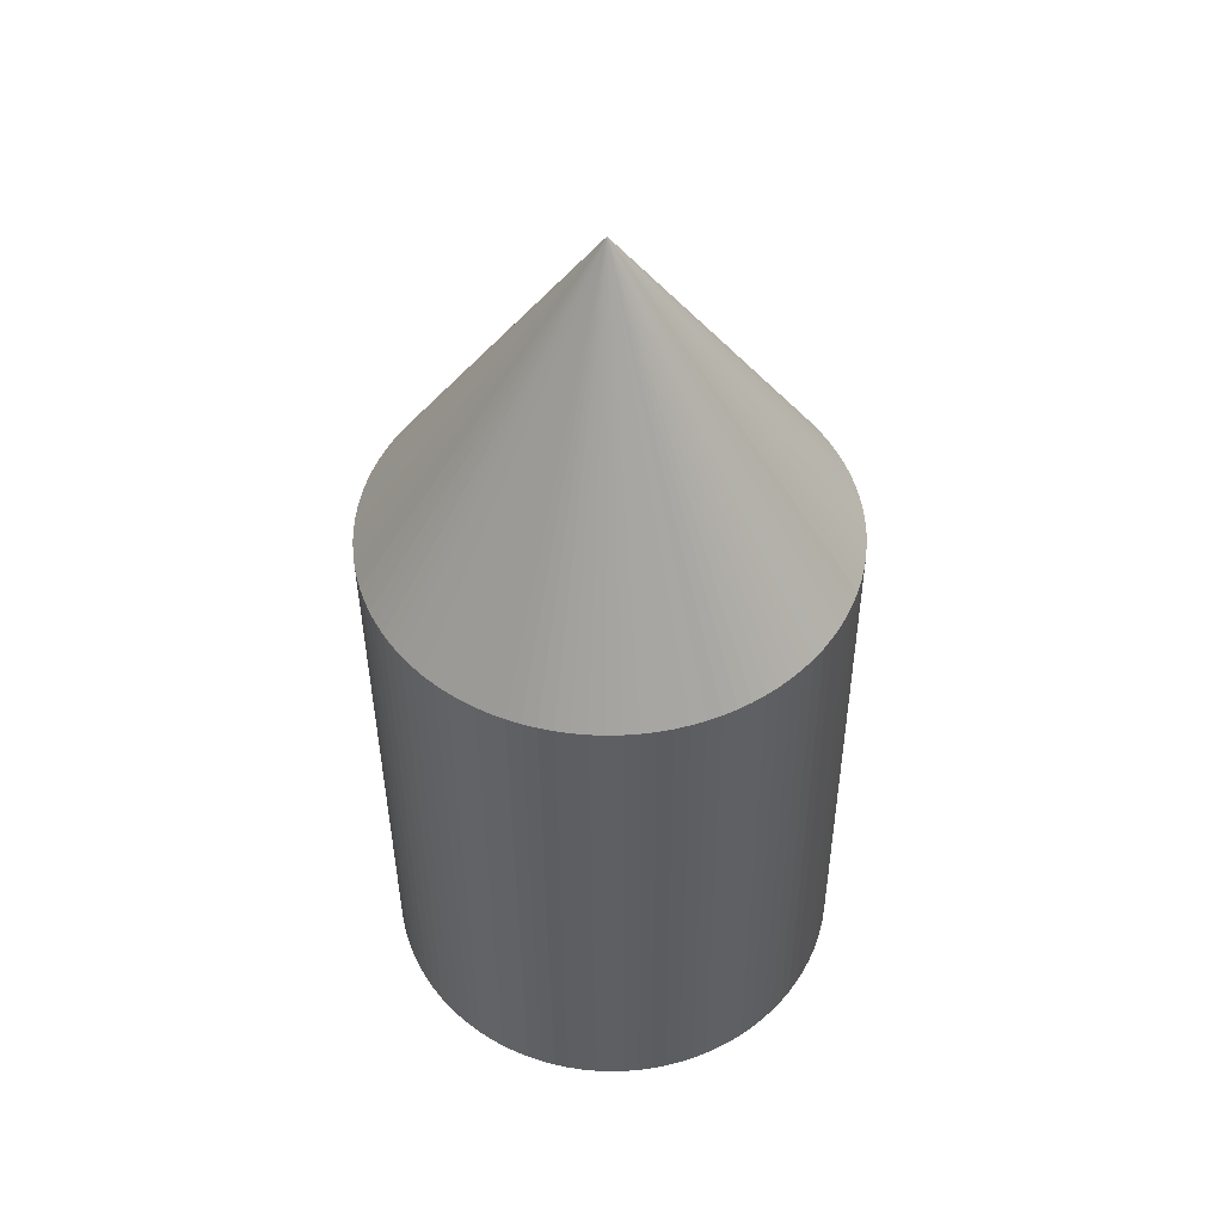
<metadata>
{"format":"obj","ext":"obj","renderer":"f3d","projection":"perspective","resolution":1024,"background":"white","views":[{"elev":50.1,"azim":-150.4,"up":"+Z"}]}
</metadata>
<code>
o Bullet
v 0.007072 -0.09834 0.2506
v 0.004169 -0.048 0.3253
v 0.000793 -0.09854 0.2506
v 0.007296 -0.0477 0.3253
v 0.01333 -0.09775 0.2505
v 0.0104 -0.04721 0.3252
v 0.01953 -0.09677 0.2505
v 0.01346 -0.04653 0.3252
v 0.02566 -0.09539 0.2505
v 0.01648 -0.04565 0.3252
v 0.03169 -0.09364 0.2505
v 0.01944 -0.04459 0.3252
v 0.0376 -0.09151 0.2504
v 0.02232 -0.04334 0.3252
v 0.04337 -0.08902 0.2504
v 0.02512 -0.04191 0.3252
v 0.04897 -0.08617 0.2504
v 0.02782 -0.04031 0.3252
v 0.05437 -0.08297 0.2503
v 0.03042 -0.03855 0.3251
v 0.05957 -0.07944 0.2503
v 0.0329 -0.03662 0.3251
v 0.06453 -0.07559 0.2502
v 0.03526 -0.03455 0.3251
v 0.06925 -0.07143 0.2502
v 0.03748 -0.03233 0.3251
v 0.07369 -0.06699 0.2502
v 0.03955 -0.02997 0.3251
v 0.07784 -0.06228 0.2501
v 0.04148 -0.02749 0.325
v 0.08169 -0.05731 0.2501
v 0.04324 -0.02489 0.325
v 0.08522 -0.05212 0.25
v 0.04484 -0.02219 0.325
v 0.08842 -0.04671 0.25
v 0.04627 -0.01939 0.325
v 0.09127 -0.04111 0.25
v 0.04752 -0.0165 0.325
v 0.09377 -0.03535 0.2499
v 0.04858 -0.01355 0.3249
v 0.0959 -0.02944 0.2499
v 0.04946 -0.01053 0.3249
v 0.09765 -0.02341 0.2498
v 0.05014 -0.007468 0.3249
v 0.09902 -0.01728 0.2498
v 0.05063 -0.004366 0.3249
v 0.1 -0.01107 0.2498
v 0.05093 -0.001239 0.3249
v 0.1006 -0.004817 0.2497
v 0.05103 0.001901 0.3248
v 0.1008 0.001462 0.2497
v 0.05093 0.00504 0.3248
v 0.1006 0.007741 0.2496
v 0.05063 0.008167 0.3248
v 0.1 0.014 0.2496
v 0.05014 0.01127 0.3248
v 0.09902 0.0202 0.2496
v 0.04946 0.01434 0.3248
v 0.09765 0.02633 0.2495
v 0.04858 0.01735 0.3248
v 0.09589 0.03236 0.2495
v 0.04752 0.02031 0.3247
v 0.09377 0.03827 0.2495
v 0.04627 0.02319 0.3247
v 0.09127 0.04404 0.2495
v 0.04484 0.02599 0.3247
v 0.08842 0.04964 0.2494
v 0.04324 0.02869 0.3247
v 0.08522 0.05504 0.2494
v 0.04148 0.03129 0.3247
v 0.08169 0.06024 0.2494
v 0.03955 0.03377 0.3247
v 0.07784 0.0652 0.2494
v 0.03748 0.03613 0.3247
v 0.07369 0.06992 0.2494
v 0.03526 0.03835 0.3247
v 0.06924 0.07436 0.2494
v 0.0329 0.04043 0.3247
v 0.06453 0.07851 0.2493
v 0.03042 0.04235 0.3247
v 0.05957 0.08236 0.2493
v 0.02782 0.04412 0.3247
v 0.05437 0.08589 0.2493
v 0.02511 0.04571 0.3247
v 0.04896 0.08909 0.2493
v 0.02232 0.04714 0.3247
v 0.04337 0.09194 0.2493
v 0.01943 0.04839 0.3247
v 0.0376 0.09444 0.2493
v 0.01648 0.04945 0.3247
v 0.03169 0.09657 0.2493
v 0.01346 0.05033 0.3247
v 0.02566 0.09832 0.2493
v 0.0104 0.05101 0.3247
v 0.01953 0.09969 0.2494
v 0.007294 0.05151 0.3247
v 0.01332 0.1007 0.2494
v 0.004167 0.0518 0.3247
v 0.007068 0.1013 0.2494
v 0.001027 0.0519 0.3247
v 0.000789 0.1015 0.2494
v -0.002112 0.0518 0.3247
v -0.00549 0.1013 0.2494
v -0.005239 0.05151 0.3247
v -0.01174 0.1007 0.2495
v -0.008342 0.05101 0.3247
v -0.01795 0.09969 0.2495
v -0.01141 0.05033 0.3247
v -0.02408 0.09832 0.2495
v -0.01442 0.04945 0.3248
v -0.03011 0.09657 0.2495
v -0.01738 0.04839 0.3248
v -0.03602 0.09444 0.2496
v -0.02026 0.04714 0.3248
v -0.04179 0.09194 0.2496
v -0.02306 0.04571 0.3248
v -0.04739 0.08909 0.2496
v -0.02576 0.04412 0.3248
v -0.05279 0.08589 0.2497
v -0.02836 0.04235 0.3248
v -0.05799 0.08236 0.2497
v -0.03084 0.04043 0.3249
v -0.06295 0.07851 0.2497
v -0.0332 0.03835 0.3249
v -0.06767 0.07436 0.2498
v -0.03542 0.03613 0.3249
v -0.07211 0.06992 0.2498
v -0.0375 0.03377 0.3249
v -0.07626 0.0652 0.2499
v -0.03942 0.03129 0.3249
v -0.08011 0.06024 0.2499
v -0.04119 0.02869 0.325
v -0.08364 0.05504 0.2499
v -0.04279 0.02599 0.325
v -0.08684 0.04964 0.25
v -0.04421 0.02319 0.325
v -0.08969 0.04404 0.25
v -0.04546 0.02031 0.325
v -0.09219 0.03827 0.2501
v -0.04652 0.01735 0.3251
v -0.09431 0.03236 0.2501
v -0.0474 0.01434 0.3251
v -0.09607 0.02633 0.2502
v -0.04809 0.01127 0.3251
v -0.09744 0.0202 0.2502
v -0.04858 0.008167 0.3251
v -0.09842 0.014 0.2502
v -0.04887 0.00504 0.3251
v -0.09901 0.007741 0.2503
v -0.04897 0.001901 0.3252
v -0.09921 0.001462 0.2503
v -0.04887 -0.001239 0.3252
v -0.09901 -0.004817 0.2503
v -0.04858 -0.004366 0.3252
v -0.09842 -0.01107 0.2504
v -0.04809 -0.007468 0.3252
v -0.09744 -0.01728 0.2504
v -0.0474 -0.01053 0.3252
v -0.09607 -0.02341 0.2504
v -0.04652 -0.01355 0.3252
v -0.09431 -0.02944 0.2505
v -0.04546 -0.0165 0.3252
v -0.09219 -0.03535 0.2505
v -0.04421 -0.01939 0.3253
v -0.08969 -0.04111 0.2505
v -0.04279 -0.02219 0.3253
v -0.08684 -0.04671 0.2506
v -0.04119 -0.02489 0.3253
v -0.08364 -0.05212 0.2506
v -0.03942 -0.02749 0.3253
v -0.08011 -0.05731 0.2506
v -0.0375 -0.02997 0.3253
v -0.07626 -0.06228 0.2506
v -0.03542 -0.03233 0.3253
v -0.0721 -0.06699 0.2506
v -0.0332 -0.03455 0.3253
v -0.06766 -0.07143 0.2506
v -0.03084 -0.03662 0.3253
v -0.06295 -0.07559 0.2506
v -0.02836 -0.03855 0.3253
v -0.05799 -0.07944 0.2507
v -0.02576 -0.04031 0.3253
v -0.05279 -0.08297 0.2507
v -0.02306 -0.04191 0.3253
v -0.04738 -0.08617 0.2507
v -0.02026 -0.04334 0.3253
v -0.04179 -0.08902 0.2507
v -0.01738 -0.04459 0.3253
v -0.03602 -0.09151 0.2507
v -0.01442 -0.04565 0.3253
v -0.03011 -0.09364 0.2506
v -0.01141 -0.04653 0.3253
v -0.02408 -0.09539 0.2506
v -0.00834 -0.04721 0.3253
v -0.01794 -0.09677 0.2506
v -0.005238 -0.0477 0.3253
v -0.01174 -0.09775 0.2506
v -0.00211 -0.048 0.3253
v 0.001265 0.002339 0.4
v -0.005486 -0.09834 0.2506
v 0.001029 -0.0481 0.3253
v 0.006281 -0.0998 0.000564
v 0.006676 -0.09907 0.1256
v 2e-06 -0.1 0.000585
v 0.01293 -0.09848 0.1255
v 0.01253 -0.09921 0.000541
v 0.01913 -0.0975 0.1255
v 0.000397 -0.09927 0.1256
v -0.005882 -0.09907 0.1256
v -0.01214 -0.09848 0.1256
v -0.01834 -0.0975 0.1256
v -0.02447 -0.09613 0.1256
v -0.0305 -0.09437 0.1257
v -0.03642 -0.09224 0.1257
v -0.04218 -0.08975 0.1257
v -0.04778 -0.0869 0.1257
v -0.05319 -0.0837 0.1257
v -0.05838 -0.08017 0.1257
v -0.06334 -0.07632 0.1257
v -0.06806 -0.07217 0.1256
v -0.0725 -0.06772 0.1256
v -0.07665 -0.06301 0.1256
v -0.0805 -0.05805 0.1256
v -0.08404 -0.05285 0.1256
v -0.08723 -0.04744 0.1256
v -0.09009 -0.04185 0.1255
v -0.09258 -0.03608 0.1255
v -0.09471 -0.03017 0.1255
v -0.09646 -0.02414 0.1254
v -0.09783 -0.01801 0.1254
v -0.09882 -0.0118 0.1254
v -0.09941 -0.005548 0.1253
v -0.0996 0.000731 0.1253
v -0.09941 0.00701 0.1253
v -0.09882 0.01326 0.1252
v -0.09783 0.01947 0.1252
v -0.09646 0.0256 0.1252
v -0.09471 0.03163 0.1251
v -0.09258 0.03754 0.1251
v -0.09009 0.04331 0.125
v -0.08724 0.04891 0.125
v -0.08404 0.05431 0.125
v -0.08051 0.05951 0.1249
v -0.07666 0.06447 0.1249
v -0.0725 0.06918 0.1248
v -0.06806 0.07363 0.1248
v -0.06335 0.07778 0.1247
v -0.05838 0.08163 0.1247
v -0.05319 0.08516 0.1247
v -0.04778 0.08836 0.1246
v -0.04218 0.09121 0.1246
v -0.03642 0.09371 0.1246
v -0.03051 0.09584 0.1245
v -0.02448 0.09759 0.1245
v -0.01834 0.09896 0.1245
v -0.01214 0.09994 0.1245
v -0.005885 0.1005 0.1244
v 0.000394 0.1007 0.1244
v 0.006673 0.1005 0.1244
v 0.01293 0.09994 0.1244
v 0.01913 0.09896 0.1244
v 0.02526 0.09759 0.1244
v 0.0313 0.09584 0.1243
v 0.03721 0.09371 0.1243
v 0.04297 0.09121 0.1243
v 0.04857 0.08836 0.1243
v 0.05398 0.08516 0.1243
v 0.05917 0.08163 0.1243
v 0.06414 0.07778 0.1243
v 0.06885 0.07363 0.1244
v 0.07329 0.06918 0.1244
v 0.07744 0.06447 0.1244
v 0.0813 0.05951 0.1244
v 0.08483 0.05431 0.1244
v 0.08803 0.04891 0.1244
v 0.09088 0.04331 0.1245
v 0.09337 0.03754 0.1245
v 0.0955 0.03163 0.1245
v 0.09725 0.0256 0.1245
v 0.09862 0.01947 0.1246
v 0.09961 0.01326 0.1246
v 0.1002 0.00701 0.1246
v 0.1004 0.000731 0.1247
v 0.1002 -0.005548 0.1247
v 0.09961 -0.0118 0.1248
v 0.09862 -0.01801 0.1248
v 0.09725 -0.02414 0.1248
v 0.0955 -0.03017 0.1249
v 0.09337 -0.03608 0.1249
v 0.09088 -0.04185 0.125
v 0.08803 -0.04744 0.125
v 0.08483 -0.05285 0.125
v 0.0813 -0.05805 0.1251
v 0.07745 -0.06301 0.1251
v 0.07329 -0.06772 0.1252
v 0.06885 -0.07217 0.1252
v 0.06414 -0.07632 0.1252
v 0.05917 -0.08017 0.1253
v 0.05398 -0.0837 0.1253
v 0.04857 -0.0869 0.1254
v 0.04297 -0.08975 0.1254
v 0.03721 -0.09224 0.1254
v 0.0313 -0.09437 0.1255
v 0.02527 -0.09613 0.1255
v 0.01874 -0.09823 0.000515
v 0.02487 -0.09686 0.000488
v 0.0309 -0.0951 0.000458
v 0.03681 -0.09298 0.000427
v 0.04258 -0.09048 0.000394
v 0.04818 -0.08763 0.00036
v 0.05358 -0.08443 0.000324
v 0.05878 -0.0809 0.000287
v 0.06374 -0.07705 0.000249
v 0.06846 -0.0729 0.00021
v 0.0729 -0.06845 0.00017
v 0.07705 -0.06374 0.000129
v 0.0809 -0.05878 8.8e-05
v 0.08443 -0.05358 4.6e-05
v 0.08763 -0.04818 5e-06
v 0.09048 -0.04258 -3.7e-05
v 0.09298 -0.03681 -7.9e-05
v 0.09511 -0.0309 -0.00012
v 0.09686 -0.02487 -0.000161
v 0.09823 -0.01874 -0.000201
v 0.09921 -0.01253 -0.000241
v 0.0998 -0.006279 -0.000279
v 0.1 -0 -0.000316
v 0.0998 0.006279 -0.000352
v 0.09921 0.01253 -0.000387
v 0.09823 0.01874 -0.00042
v 0.09686 0.02487 -0.000452
v 0.0951 0.0309 -0.000482
v 0.09298 0.03681 -0.000509
v 0.09048 0.04258 -0.000535
v 0.08763 0.04818 -0.000559
v 0.08443 0.05358 -0.00058
v 0.0809 0.05878 -0.0006
v 0.07705 0.06374 -0.000617
v 0.0729 0.06845 -0.000631
v 0.06845 0.0729 -0.000643
v 0.06374 0.07705 -0.000652
v 0.05878 0.0809 -0.000659
v 0.05358 0.08443 -0.000663
v 0.04817 0.08763 -0.000665
v 0.04258 0.09048 -0.000664
v 0.03681 0.09298 -0.00066
v 0.0309 0.0951 -0.000654
v 0.02487 0.09686 -0.000645
v 0.01874 0.09823 -0.000634
v 0.01253 0.09921 -0.00062
v 0.006277 0.0998 -0.000604
v -2e-06 0.1 -0.000585
v -0.006281 0.0998 -0.000564
v -0.01253 0.09921 -0.000541
v -0.01874 0.09823 -0.000515
v -0.02487 0.09686 -0.000488
v -0.0309 0.0951 -0.000458
v -0.03681 0.09298 -0.000427
v -0.04258 0.09048 -0.000394
v -0.04818 0.08763 -0.00036
v -0.05358 0.08443 -0.000324
v -0.05878 0.0809 -0.000287
v -0.06374 0.07705 -0.000249
v -0.06846 0.0729 -0.00021
v -0.0729 0.06845 -0.00017
v -0.07705 0.06374 -0.000129
v -0.0809 0.05878 -8.8e-05
v -0.08443 0.05358 -4.6e-05
v -0.08763 0.04818 -5e-06
v -0.09048 0.04258 3.7e-05
v -0.09298 0.03681 7.9e-05
v -0.09511 0.0309 0.00012
v -0.09686 0.02487 0.000161
v -0.09823 0.01874 0.000201
v -0.09921 0.01253 0.000241
v -0.0998 0.006279 0.000279
v -0.1 0 0.000316
v -0.0998 -0.006279 0.000352
v -0.09921 -0.01253 0.000387
v -0.09823 -0.01874 0.00042
v -0.09686 -0.02487 0.000452
v -0.0951 -0.0309 0.000482
v -0.09298 -0.03681 0.000509
v -0.09048 -0.04258 0.000535
v -0.08763 -0.04818 0.000559
v -0.08443 -0.05358 0.00058
v -0.0809 -0.05878 0.0006
v -0.07705 -0.06374 0.000617
v -0.0729 -0.06845 0.000631
v -0.06845 -0.0729 0.000643
v -0.06374 -0.07705 0.000652
v -0.05878 -0.0809 0.000659
v -0.05358 -0.08443 0.000663
v -0.04817 -0.08763 0.000665
v -0.04258 -0.09048 0.000664
v -0.03681 -0.09298 0.00066
v -0.0309 -0.0951 0.000654
v -0.02487 -0.09686 0.000645
v -0.01874 -0.09823 0.000634
v -0.01253 -0.09921 0.00062
v -0.006277 -0.0998 0.000604
f 1 2 3
f 1 4 2
f 1 5 4
f 4 5 6
f 5 7 6
f 6 7 8
f 7 9 8
f 8 9 10
f 9 11 10
f 10 11 12
f 11 13 12
f 12 13 14
f 13 15 14
f 14 15 16
f 15 17 16
f 16 17 18
f 17 19 18
f 18 19 20
f 19 21 20
f 20 21 22
f 21 23 22
f 22 23 24
f 23 25 24
f 24 25 26
f 25 27 26
f 26 27 28
f 27 29 28
f 28 29 30
f 29 31 30
f 30 31 32
f 31 33 32
f 32 33 34
f 33 35 34
f 34 35 36
f 35 37 36
f 36 37 38
f 37 39 38
f 38 39 40
f 39 41 40
f 40 41 42
f 41 43 42
f 42 43 44
f 43 45 44
f 44 45 46
f 45 47 46
f 46 47 48
f 47 49 48
f 48 49 50
f 49 51 50
f 50 51 52
f 51 53 52
f 52 53 54
f 53 55 54
f 54 55 56
f 55 57 56
f 56 57 58
f 57 59 58
f 58 59 60
f 59 61 60
f 60 61 62
f 61 63 62
f 62 63 64
f 63 65 64
f 64 65 66
f 65 67 66
f 66 67 68
f 67 69 68
f 68 69 70
f 69 71 70
f 70 71 72
f 71 73 72
f 72 73 74
f 73 75 74
f 74 75 76
f 75 77 76
f 76 77 78
f 77 79 78
f 78 79 80
f 79 81 80
f 80 81 82
f 81 83 82
f 82 83 84
f 83 85 84
f 84 85 86
f 85 87 86
f 86 87 88
f 87 89 88
f 88 89 90
f 89 91 90
f 90 91 92
f 91 93 92
f 92 93 94
f 93 95 94
f 94 95 96
f 95 97 96
f 96 97 98
f 97 99 98
f 98 99 100
f 99 101 100
f 100 101 102
f 101 103 102
f 102 103 104
f 103 105 104
f 104 105 106
f 105 107 106
f 106 107 108
f 107 109 108
f 108 109 110
f 109 111 110
f 110 111 112
f 111 113 112
f 112 113 114
f 113 115 114
f 114 115 116
f 115 117 116
f 116 117 118
f 117 119 118
f 118 119 120
f 119 121 120
f 120 121 122
f 121 123 122
f 122 123 124
f 123 125 124
f 124 125 126
f 125 127 126
f 126 127 128
f 127 129 128
f 128 129 130
f 129 131 130
f 130 131 132
f 131 133 132
f 132 133 134
f 133 135 134
f 134 135 136
f 135 137 136
f 136 137 138
f 137 139 138
f 138 139 140
f 139 141 140
f 140 141 142
f 141 143 142
f 142 143 144
f 143 145 144
f 144 145 146
f 145 147 146
f 146 147 148
f 147 149 148
f 148 149 150
f 149 151 150
f 150 151 152
f 151 153 152
f 152 153 154
f 153 155 154
f 154 155 156
f 155 157 156
f 156 157 158
f 157 159 158
f 158 159 160
f 159 161 160
f 160 161 162
f 161 163 162
f 162 163 164
f 163 165 164
f 164 165 166
f 165 167 166
f 166 167 168
f 167 169 168
f 168 169 170
f 169 171 170
f 170 171 172
f 171 173 172
f 172 173 174
f 173 175 174
f 174 175 176
f 175 177 176
f 176 177 178
f 177 179 178
f 178 179 180
f 179 181 180
f 180 181 182
f 181 183 182
f 182 183 184
f 183 185 184
f 184 185 186
f 185 187 186
f 186 187 188
f 187 189 188
f 188 189 190
f 189 191 190
f 190 191 192
f 191 193 192
f 192 193 194
f 193 195 194
f 194 195 196
f 195 197 196
f 196 197 198
f 199 196 198
f 197 200 198
f 198 200 201
f 200 3 201
f 201 3 2
f 2 199 201
f 196 199 194
f 194 199 192
f 192 199 190
f 190 199 188
f 188 199 186
f 186 199 184
f 184 199 182
f 182 199 180
f 180 199 178
f 178 199 176
f 176 199 174
f 174 199 172
f 172 199 170
f 170 199 168
f 168 199 166
f 166 199 164
f 164 199 162
f 162 199 160
f 160 199 158
f 158 199 156
f 156 199 154
f 154 199 152
f 152 199 150
f 150 199 148
f 148 199 146
f 146 199 144
f 144 199 142
f 142 199 140
f 140 199 138
f 138 199 136
f 136 199 134
f 134 199 132
f 132 199 130
f 130 199 128
f 128 199 126
f 126 199 124
f 124 199 122
f 122 199 120
f 120 199 118
f 118 199 116
f 116 199 114
f 114 199 112
f 112 199 110
f 110 199 108
f 108 199 106
f 106 199 104
f 104 199 102
f 102 199 100
f 100 199 98
f 98 199 96
f 96 199 94
f 94 199 92
f 92 199 90
f 90 199 88
f 88 199 86
f 86 199 84
f 84 199 82
f 82 199 80
f 80 199 78
f 78 199 76
f 76 199 74
f 74 199 72
f 72 199 70
f 70 199 68
f 68 199 66
f 66 199 64
f 64 199 62
f 62 199 60
f 60 199 58
f 58 199 56
f 56 199 54
f 54 199 52
f 52 199 50
f 50 199 48
f 48 199 46
f 46 199 44
f 44 199 42
f 42 199 40
f 40 199 38
f 38 199 36
f 36 199 34
f 34 199 32
f 32 199 30
f 30 199 28
f 28 199 26
f 26 199 24
f 24 199 22
f 22 199 20
f 20 199 18
f 18 199 16
f 16 199 14
f 14 199 12
f 12 199 10
f 10 199 8
f 8 199 6
f 6 199 4
f 4 199 2
f 201 199 198
f 202 203 204
f 202 205 203
f 202 206 205
f 205 206 207
f 7 207 9
f 7 205 207
f 7 5 205
f 205 5 203
f 203 5 1
f 208 1 3
f 209 3 200
f 210 200 197
f 211 197 195
f 212 195 193
f 213 193 191
f 214 191 189
f 215 189 187
f 216 187 185
f 217 185 183
f 218 183 181
f 219 181 179
f 220 179 177
f 221 177 175
f 222 175 173
f 223 173 171
f 224 171 169
f 225 169 167
f 226 167 165
f 227 165 163
f 228 163 161
f 229 161 159
f 230 159 157
f 231 157 155
f 232 155 153
f 233 153 151
f 234 151 149
f 235 149 147
f 236 147 145
f 237 145 143
f 238 143 141
f 239 141 139
f 240 139 137
f 241 137 135
f 242 135 133
f 243 133 131
f 244 131 129
f 245 129 127
f 246 127 125
f 247 125 123
f 248 123 121
f 249 121 119
f 250 119 117
f 251 117 115
f 252 115 113
f 253 113 111
f 254 111 109
f 255 109 107
f 256 107 105
f 257 105 103
f 258 103 101
f 259 101 99
f 260 99 97
f 261 97 95
f 262 95 93
f 263 93 91
f 264 91 89
f 265 89 87
f 266 87 85
f 267 85 83
f 268 83 81
f 269 81 79
f 270 79 77
f 271 77 75
f 272 75 73
f 273 73 71
f 274 71 69
f 275 69 67
f 276 67 65
f 277 65 63
f 278 63 61
f 279 61 59
f 280 59 57
f 281 57 55
f 282 55 53
f 283 53 51
f 284 51 49
f 285 49 47
f 286 47 45
f 287 45 43
f 288 43 41
f 289 41 39
f 290 39 37
f 291 37 35
f 292 35 33
f 293 33 31
f 294 31 29
f 295 29 27
f 296 27 25
f 297 25 23
f 298 23 21
f 299 21 19
f 300 19 17
f 301 17 15
f 302 15 13
f 303 13 11
f 304 11 9
f 207 304 9
f 207 305 304
f 207 206 305
f 305 306 304
f 304 306 303
f 11 304 303
f 306 307 303
f 303 307 302
f 13 303 302
f 307 308 302
f 302 308 301
f 15 302 301
f 308 309 301
f 301 309 300
f 17 301 300
f 309 310 300
f 300 310 299
f 19 300 299
f 310 311 299
f 299 311 298
f 21 299 298
f 311 312 298
f 298 312 297
f 23 298 297
f 312 313 297
f 297 313 296
f 25 297 296
f 313 314 296
f 296 314 295
f 27 296 295
f 314 315 295
f 295 315 294
f 29 295 294
f 315 316 294
f 294 316 293
f 31 294 293
f 316 317 293
f 293 317 292
f 33 293 292
f 317 318 292
f 292 318 291
f 35 292 291
f 318 319 291
f 291 319 290
f 37 291 290
f 319 320 290
f 290 320 289
f 39 290 289
f 320 321 289
f 289 321 288
f 41 289 288
f 321 322 288
f 288 322 287
f 43 288 287
f 322 323 287
f 287 323 286
f 45 287 286
f 323 324 286
f 286 324 285
f 47 286 285
f 324 325 285
f 285 325 284
f 49 285 284
f 325 326 284
f 284 326 283
f 51 284 283
f 326 327 283
f 283 327 282
f 53 283 282
f 327 328 282
f 282 328 281
f 55 282 281
f 328 329 281
f 281 329 280
f 57 281 280
f 329 330 280
f 280 330 279
f 59 280 279
f 330 331 279
f 279 331 278
f 61 279 278
f 331 332 278
f 278 332 277
f 63 278 277
f 332 333 277
f 277 333 276
f 65 277 276
f 333 334 276
f 276 334 275
f 67 276 275
f 334 335 275
f 275 335 274
f 69 275 274
f 335 336 274
f 274 336 273
f 71 274 273
f 336 337 273
f 273 337 272
f 73 273 272
f 337 338 272
f 272 338 271
f 75 272 271
f 338 339 271
f 271 339 270
f 77 271 270
f 339 340 270
f 270 340 269
f 79 270 269
f 340 341 269
f 269 341 268
f 81 269 268
f 341 342 268
f 268 342 267
f 83 268 267
f 342 343 267
f 267 343 266
f 85 267 266
f 343 344 266
f 266 344 265
f 87 266 265
f 344 345 265
f 265 345 264
f 89 265 264
f 345 346 264
f 264 346 263
f 91 264 263
f 346 347 263
f 263 347 262
f 93 263 262
f 347 348 262
f 262 348 261
f 95 262 261
f 348 349 261
f 261 349 260
f 97 261 260
f 349 350 260
f 260 350 259
f 99 260 259
f 350 351 259
f 259 351 258
f 101 259 258
f 351 352 258
f 258 352 257
f 103 258 257
f 352 353 257
f 257 353 256
f 105 257 256
f 353 354 256
f 256 354 255
f 107 256 255
f 354 355 255
f 255 355 254
f 109 255 254
f 355 356 254
f 254 356 253
f 111 254 253
f 356 357 253
f 253 357 252
f 113 253 252
f 357 358 252
f 252 358 251
f 115 252 251
f 358 359 251
f 251 359 250
f 117 251 250
f 359 360 250
f 250 360 249
f 119 250 249
f 360 361 249
f 249 361 248
f 121 249 248
f 361 362 248
f 248 362 247
f 123 248 247
f 362 363 247
f 247 363 246
f 125 247 246
f 363 364 246
f 246 364 245
f 127 246 245
f 364 365 245
f 245 365 244
f 129 245 244
f 365 366 244
f 244 366 243
f 131 244 243
f 366 367 243
f 243 367 242
f 133 243 242
f 367 368 242
f 242 368 241
f 135 242 241
f 368 369 241
f 241 369 240
f 137 241 240
f 369 370 240
f 240 370 239
f 139 240 239
f 370 371 239
f 239 371 238
f 141 239 238
f 371 372 238
f 238 372 237
f 143 238 237
f 372 373 237
f 237 373 236
f 145 237 236
f 373 374 236
f 236 374 235
f 147 236 235
f 374 375 235
f 235 375 234
f 149 235 234
f 375 376 234
f 234 376 233
f 151 234 233
f 376 377 233
f 233 377 232
f 153 233 232
f 377 378 232
f 232 378 231
f 155 232 231
f 378 379 231
f 231 379 230
f 157 231 230
f 379 380 230
f 230 380 229
f 159 230 229
f 380 381 229
f 229 381 228
f 161 229 228
f 381 382 228
f 228 382 227
f 163 228 227
f 382 383 227
f 227 383 226
f 165 227 226
f 383 384 226
f 226 384 225
f 167 226 225
f 384 385 225
f 225 385 224
f 169 225 224
f 385 386 224
f 224 386 223
f 171 224 223
f 386 387 223
f 223 387 222
f 173 223 222
f 387 388 222
f 222 388 221
f 175 222 221
f 388 389 221
f 221 389 220
f 177 221 220
f 389 390 220
f 220 390 219
f 179 220 219
f 390 391 219
f 219 391 218
f 181 219 218
f 391 392 218
f 218 392 217
f 183 218 217
f 392 393 217
f 217 393 216
f 185 217 216
f 393 394 216
f 216 394 215
f 187 216 215
f 394 395 215
f 215 395 214
f 189 215 214
f 395 396 214
f 214 396 213
f 191 214 213
f 396 397 213
f 213 397 212
f 193 213 212
f 397 398 212
f 212 398 211
f 195 212 211
f 398 399 211
f 211 399 210
f 197 211 210
f 399 400 210
f 210 400 209
f 200 210 209
f 400 401 209
f 209 401 208
f 3 209 208
f 401 204 208
f 208 204 203
f 1 208 203
f 401 353 204
f 401 354 353
f 401 400 354
f 354 400 355
f 355 400 399
f 356 399 398
f 357 398 397
f 358 397 396
f 359 396 395
f 360 395 394
f 361 394 393
f 362 393 392
f 363 392 391
f 364 391 390
f 365 390 389
f 366 389 388
f 367 388 387
f 368 387 386
f 369 386 385
f 370 385 384
f 371 384 383
f 372 383 382
f 373 382 381
f 374 381 380
f 375 380 379
f 376 379 378
f 377 376 378
f 355 399 356
f 356 398 357
f 357 397 358
f 358 396 359
f 359 395 360
f 360 394 361
f 361 393 362
f 362 392 363
f 363 391 364
f 364 390 365
f 365 389 366
f 366 388 367
f 367 387 368
f 368 386 369
f 369 385 370
f 370 384 371
f 371 383 372
f 372 382 373
f 373 381 374
f 374 380 375
f 375 379 376
f 353 352 204
f 204 352 202
f 202 352 351
f 206 351 350
f 305 350 349
f 306 349 348
f 307 348 347
f 308 347 346
f 309 346 345
f 310 345 344
f 311 344 343
f 312 343 342
f 313 342 341
f 314 341 340
f 315 340 339
f 316 339 338
f 317 338 337
f 318 337 336
f 319 336 335
f 320 335 334
f 321 334 333
f 322 333 332
f 323 332 331
f 324 331 330
f 325 330 329
f 326 329 328
f 327 326 328
f 202 351 206
f 206 350 305
f 305 349 306
f 306 348 307
f 307 347 308
f 308 346 309
f 309 345 310
f 310 344 311
f 311 343 312
f 312 342 313
f 313 341 314
f 314 340 315
f 315 339 316
f 316 338 317
f 317 337 318
f 318 336 319
f 319 335 320
f 320 334 321
f 321 333 322
f 322 332 323
f 323 331 324
f 324 330 325
f 325 329 326

</code>
